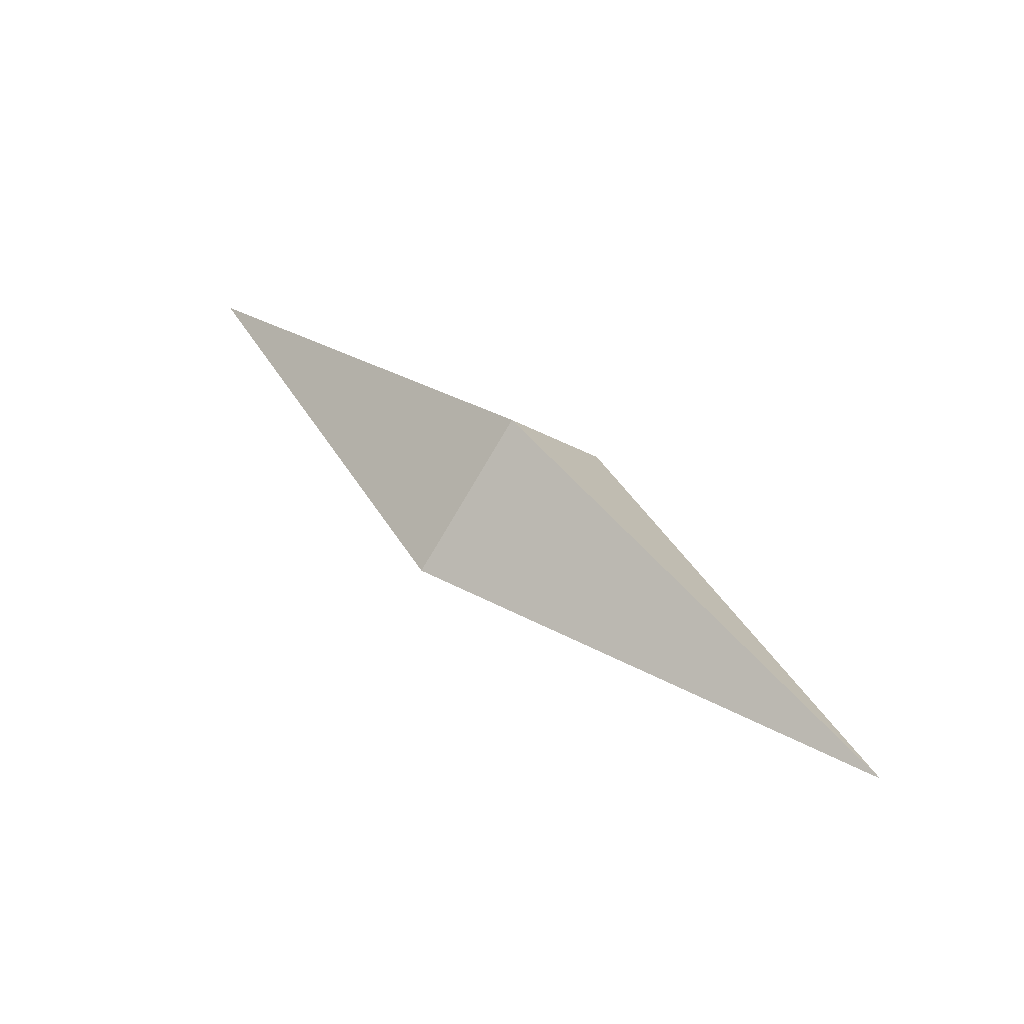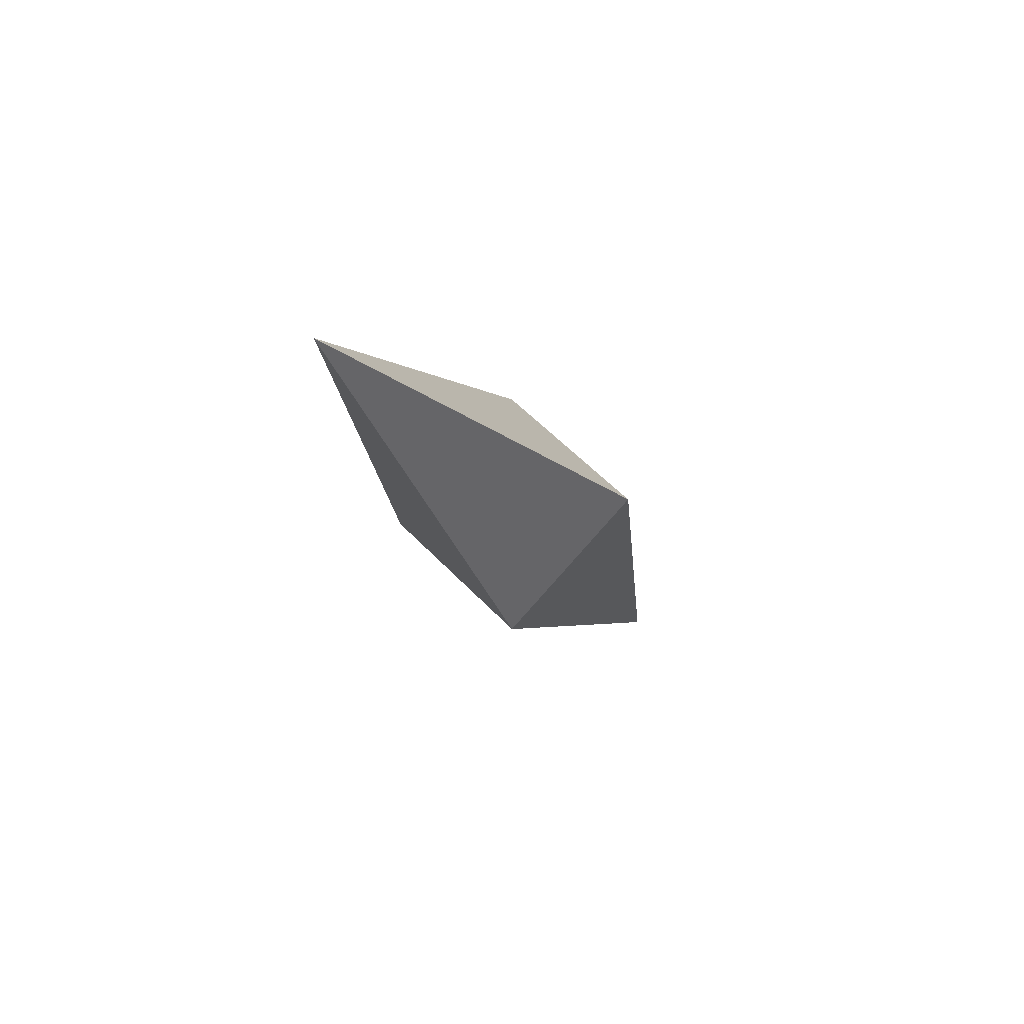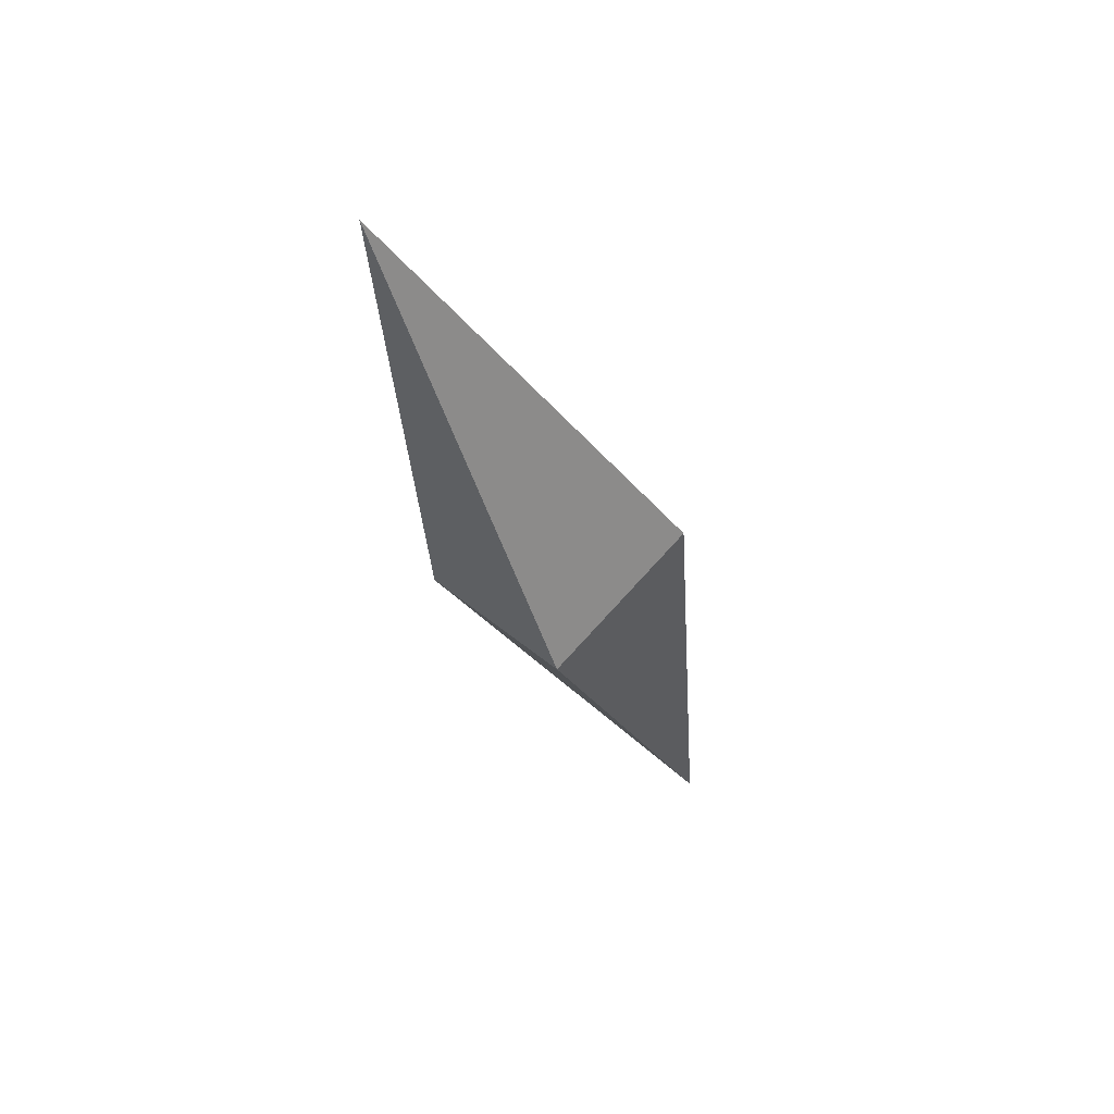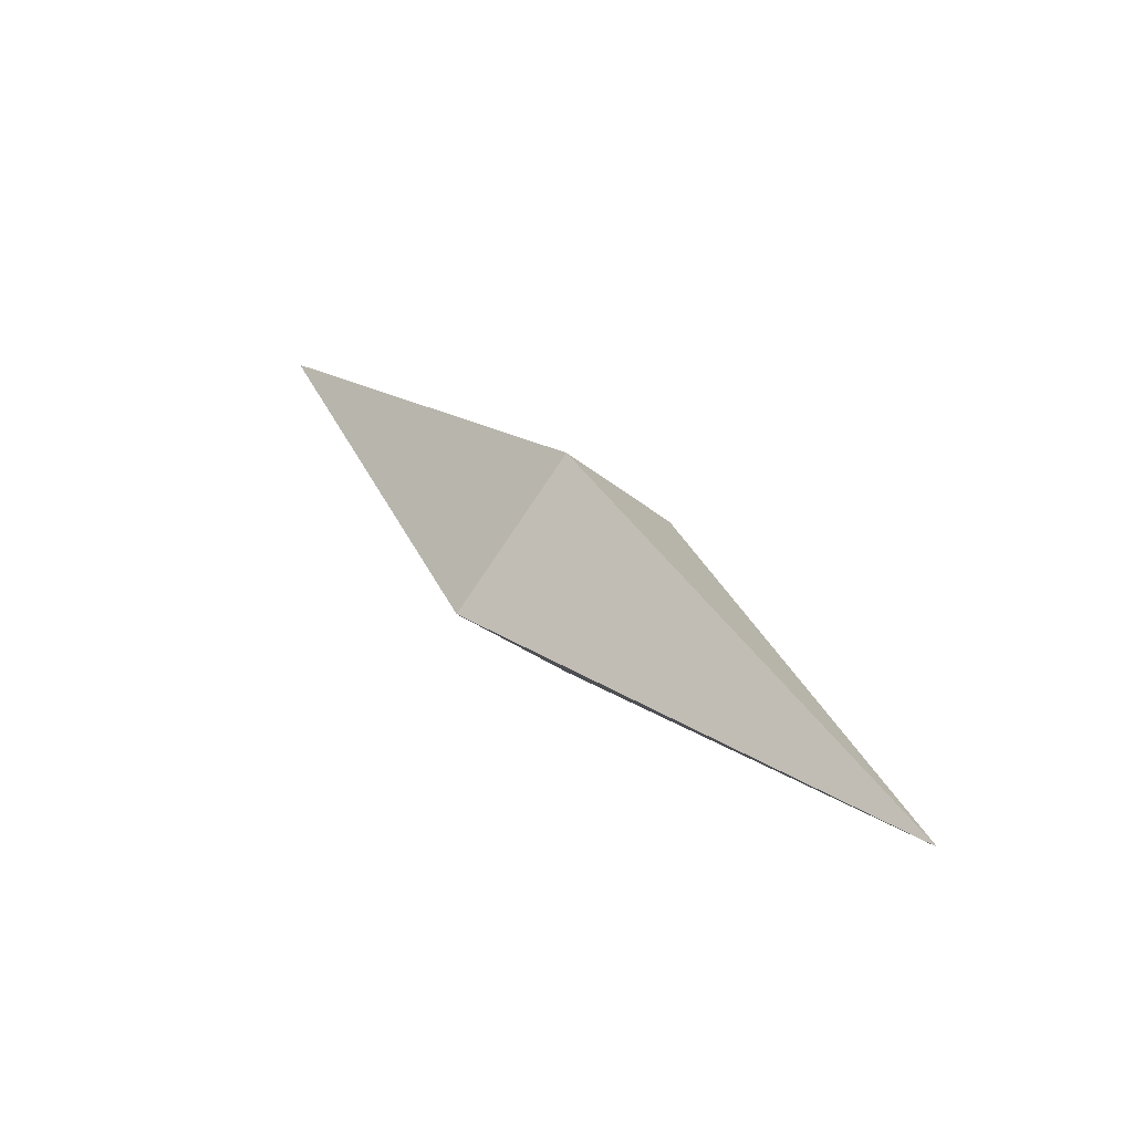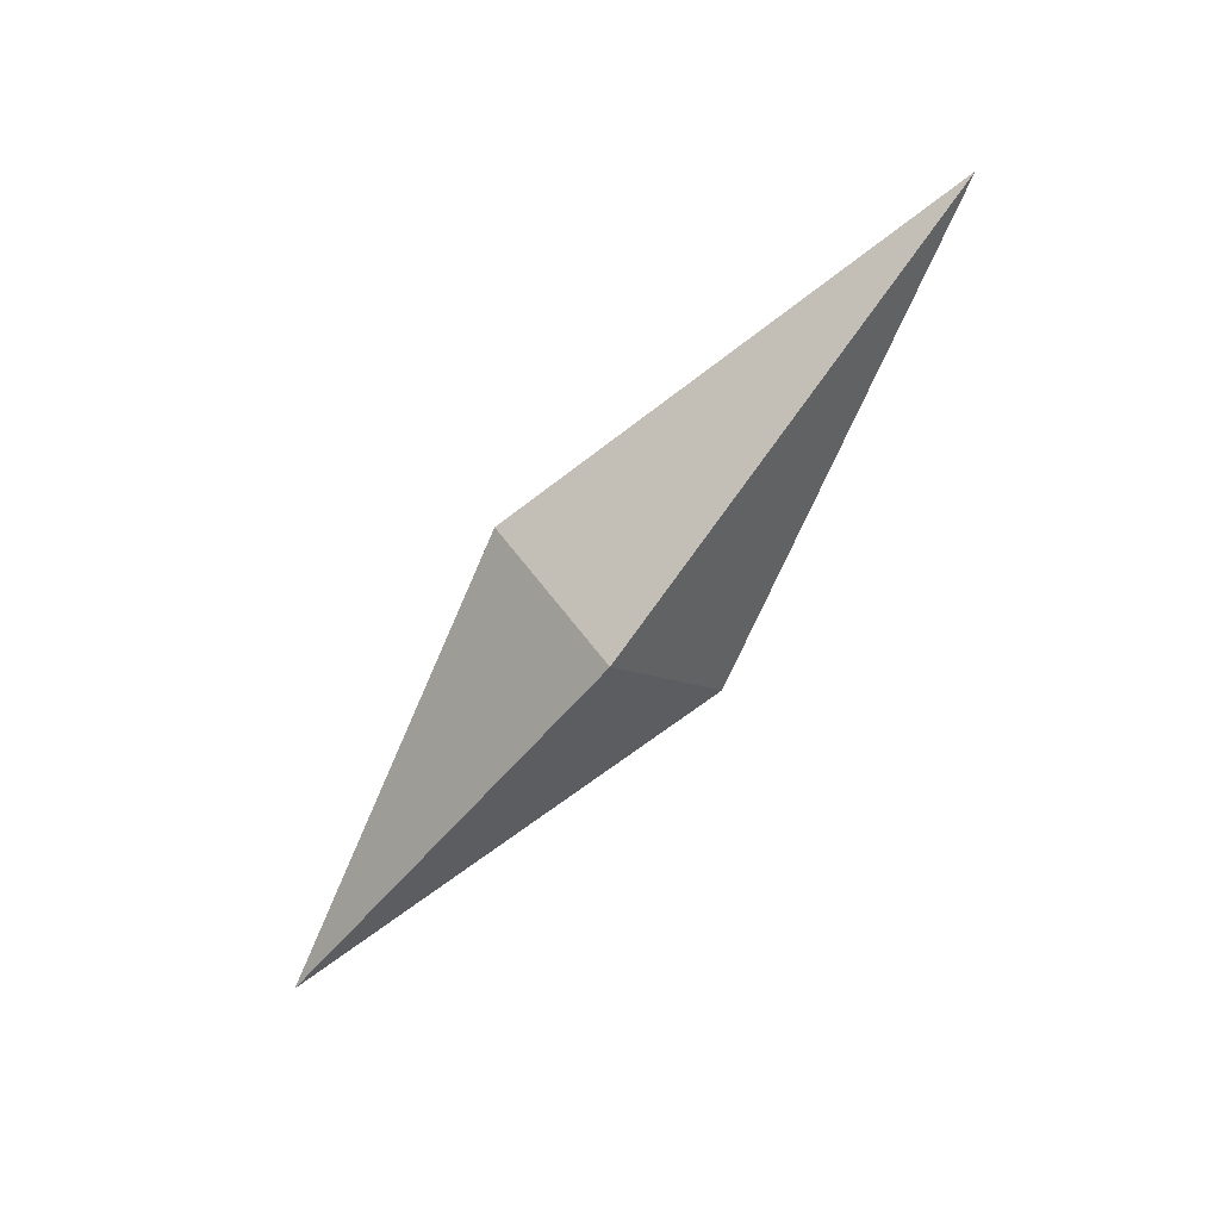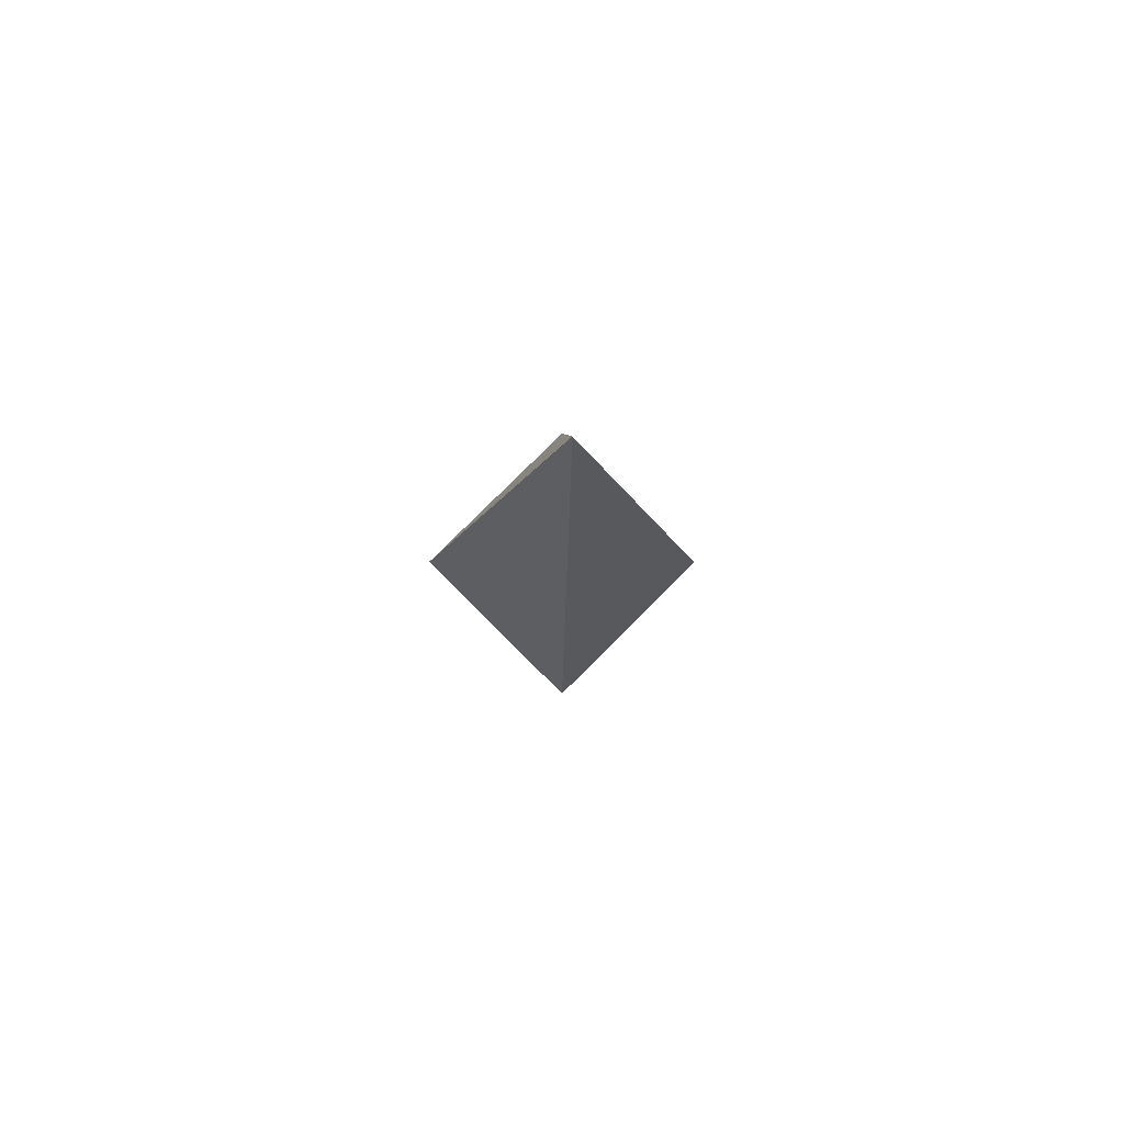
<metadata>
{"format":"obj","ext":"obj","renderer":"f3d","projection":"perspective","resolution":1024,"background":"white","views":[{"elev":43.2,"azim":16.8,"up":"+Z"},{"elev":-17.9,"azim":79.5,"up":"+Z"},{"elev":-34.4,"azim":-101.5,"up":"+Z"},{"elev":34.9,"azim":23.1,"up":"+Z"},{"elev":-68.1,"azim":22.5,"up":"+Z"},{"elev":-10.7,"azim":59.3,"up":"+Z"}]}
</metadata>
<code>
g default
v -0.5763 3.163 -0.0442
v -0.5982 3.125 -0
v -0.5763 3.163 0.0442
v -0.5543 3.202 0
v -0.7241 3.248 0
v -0.5763 3.163 0.0442
v -0.5982 3.125 0
v -0.5763 3.163 -0.0442
v -0.5543 3.202 -0
v -0.4285 3.079 0
g magicWand_Funnal_left1
f 1 4 3 2
f 1 2 5
f 2 3 5
f 3 4 5
f 4 1 5
f 6 9 8 7
f 6 7 10
f 7 8 10
f 8 9 10
f 9 6 10

</code>
